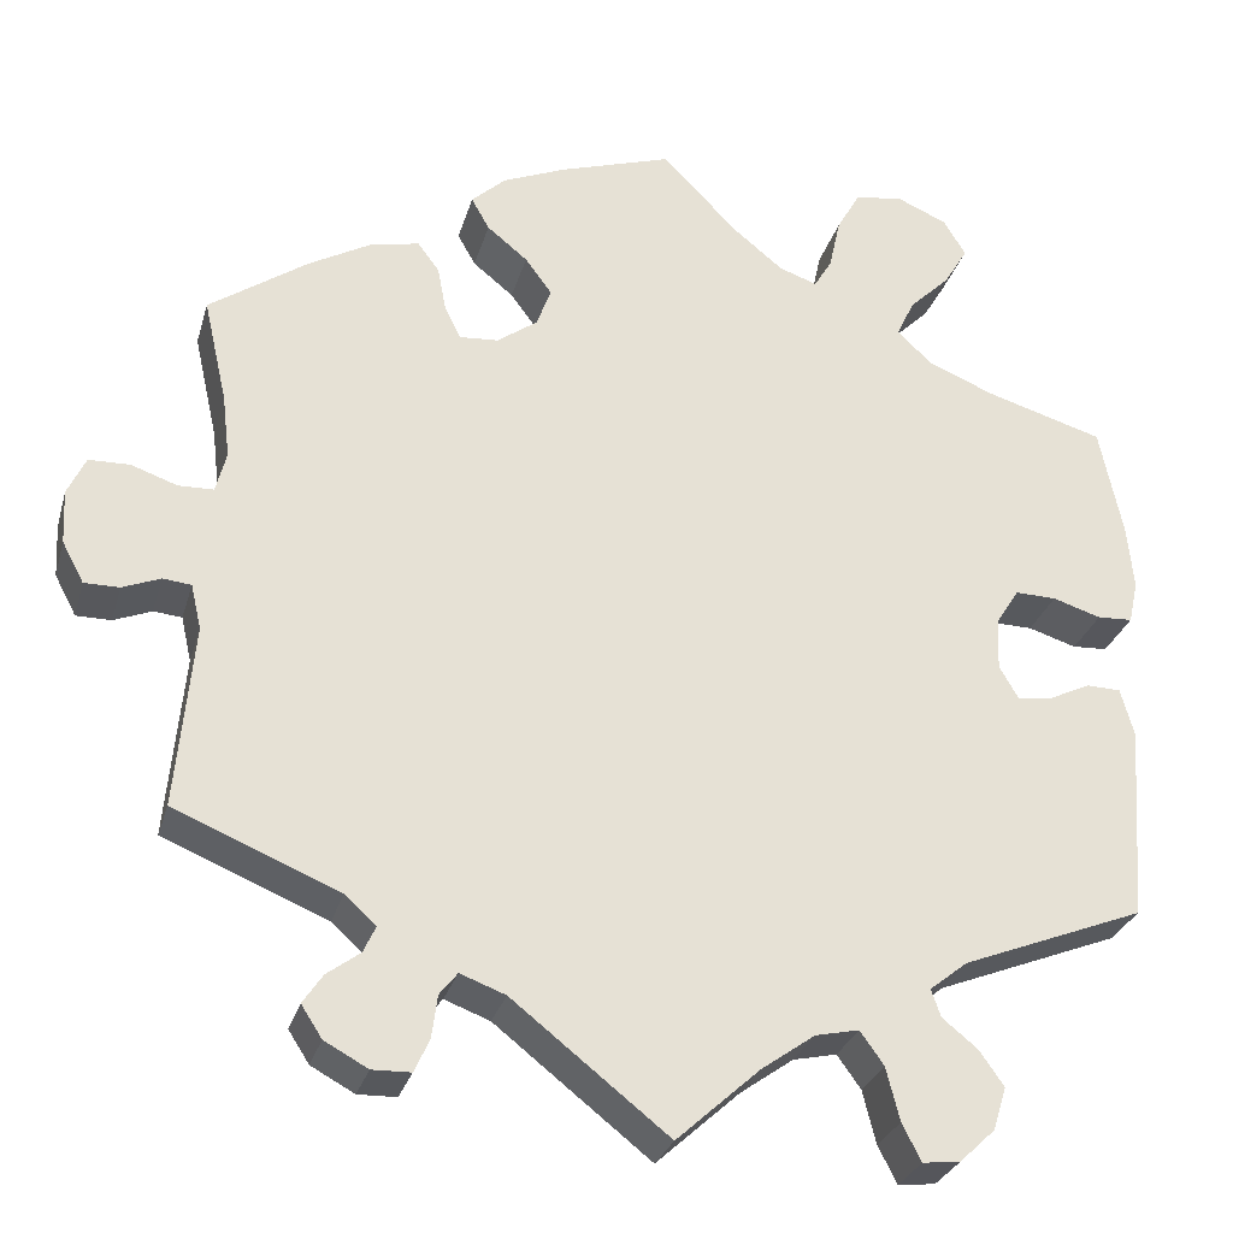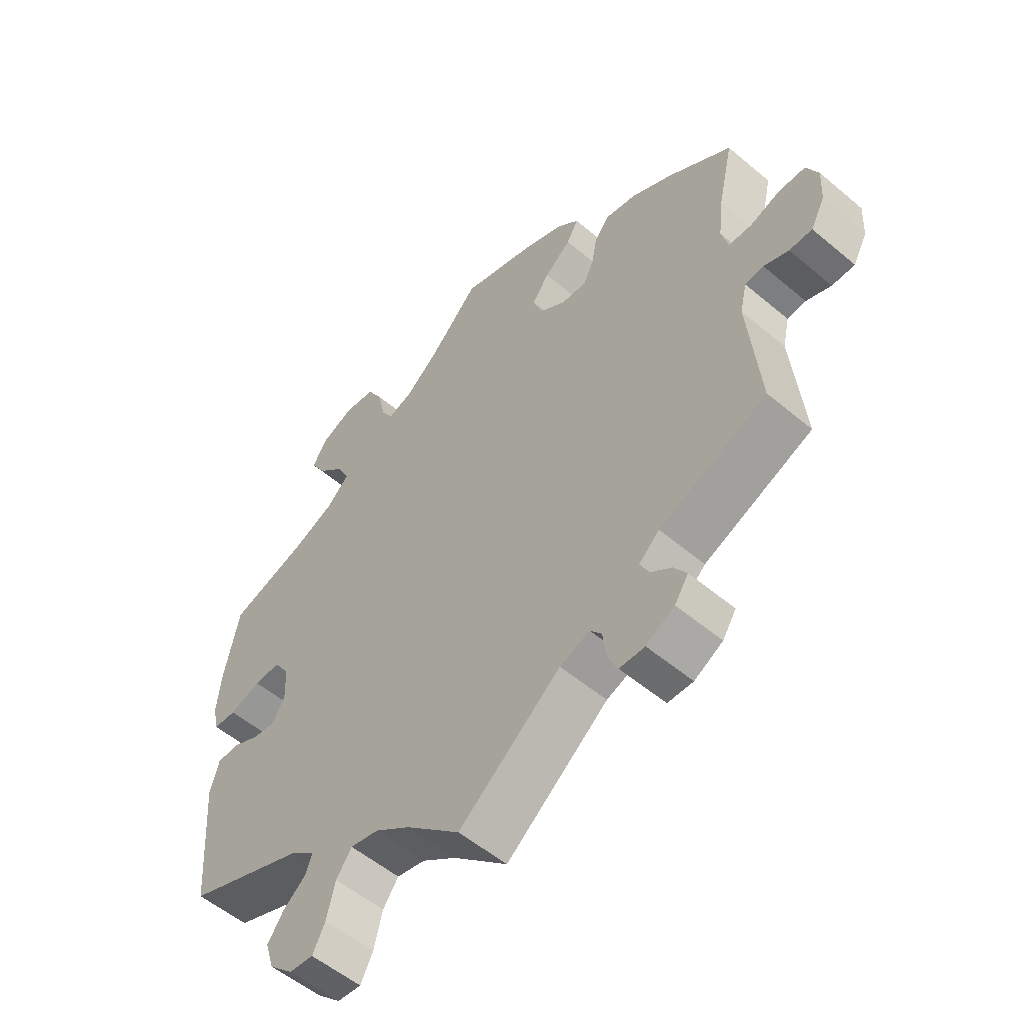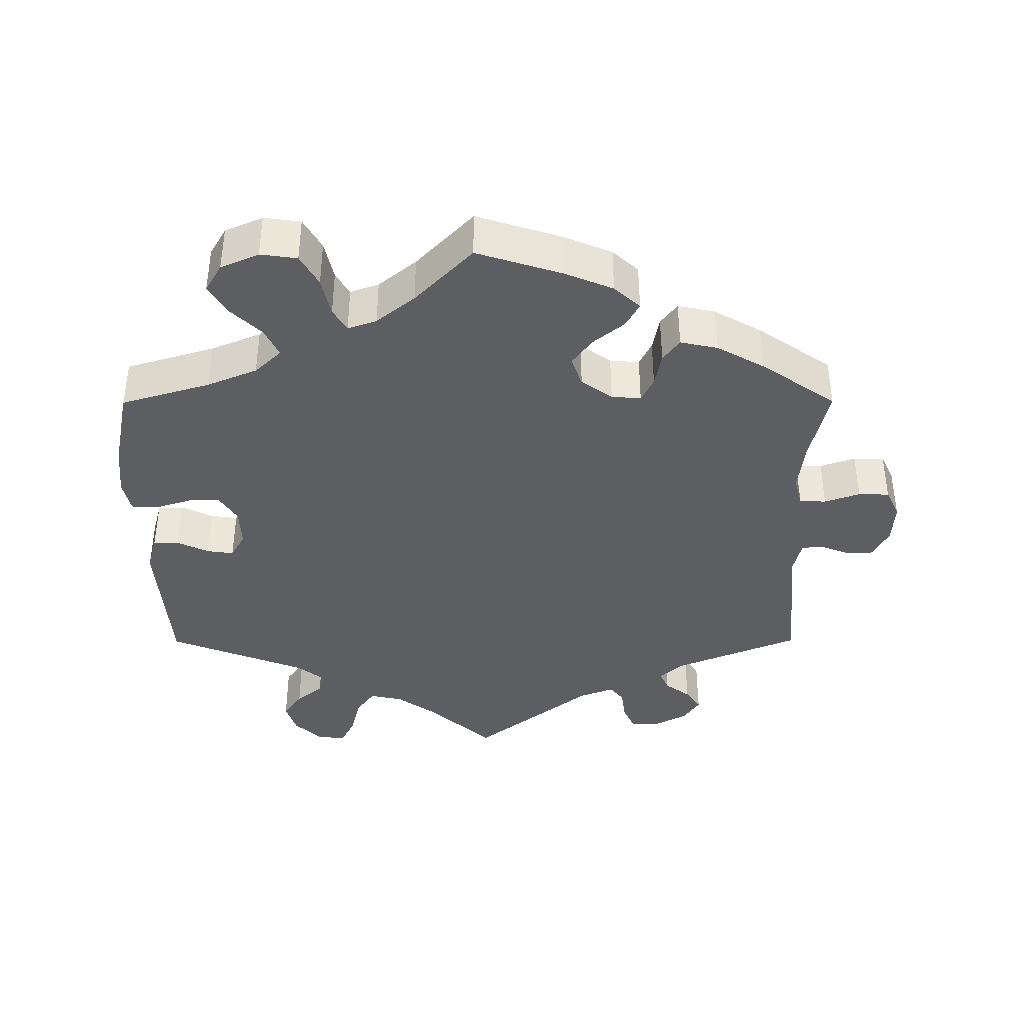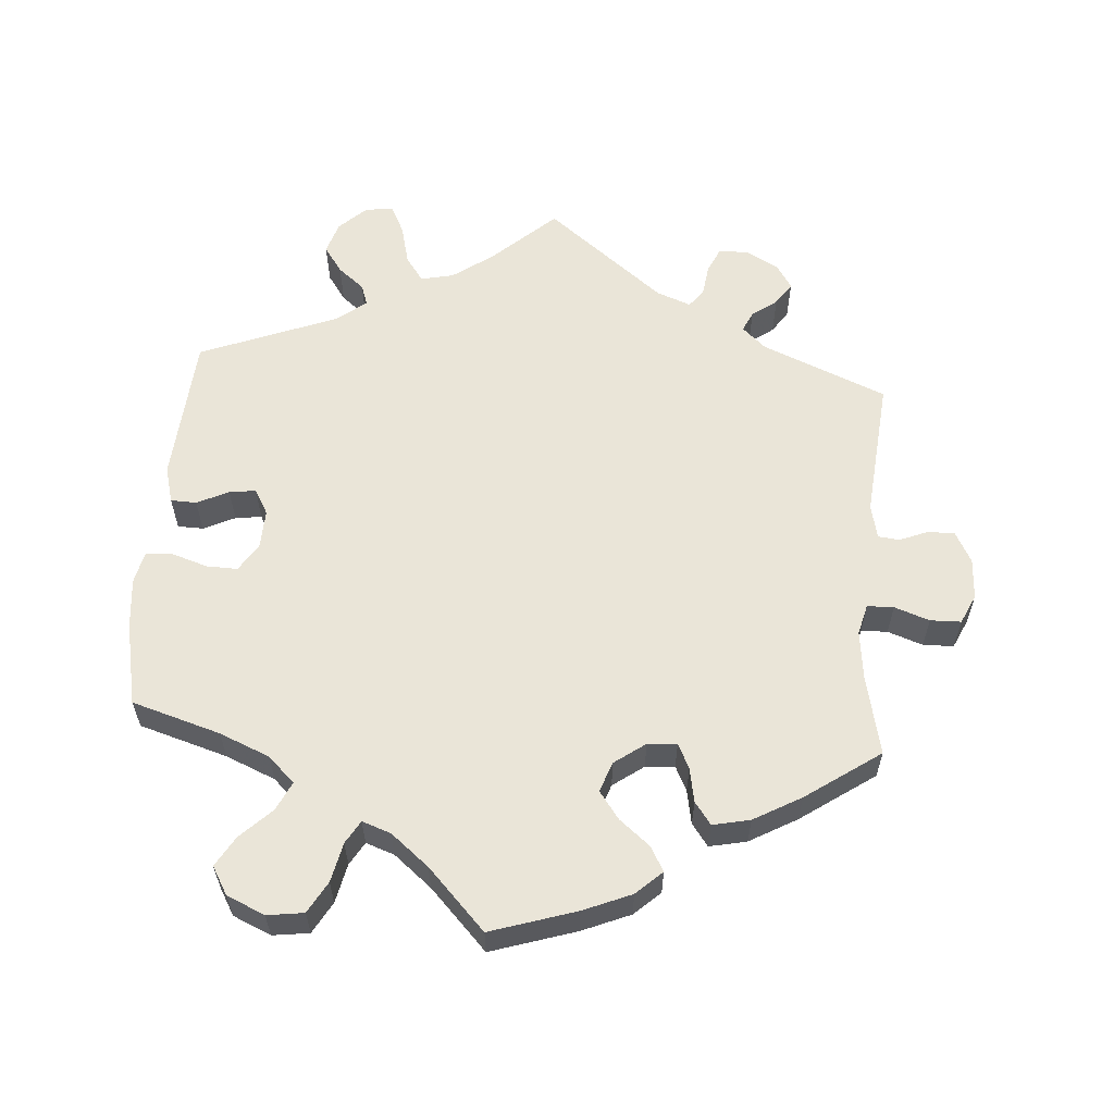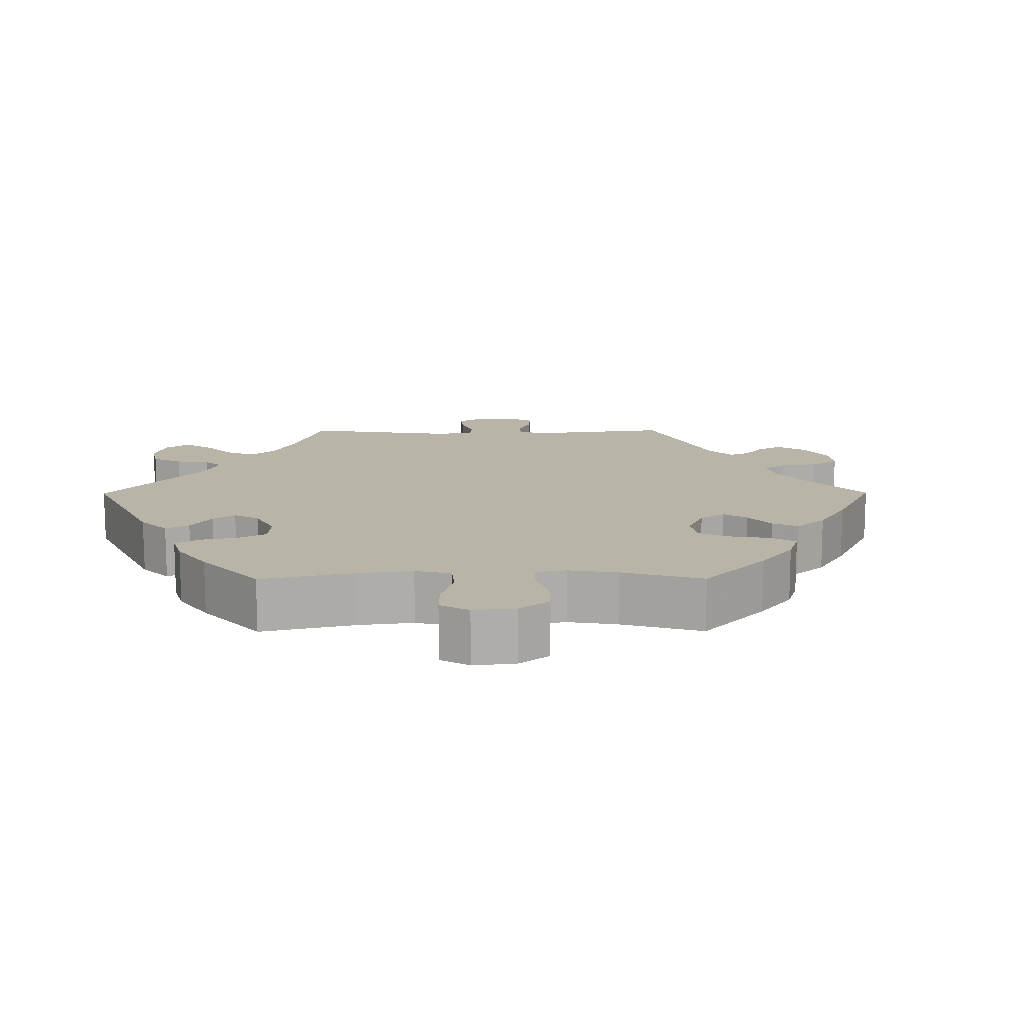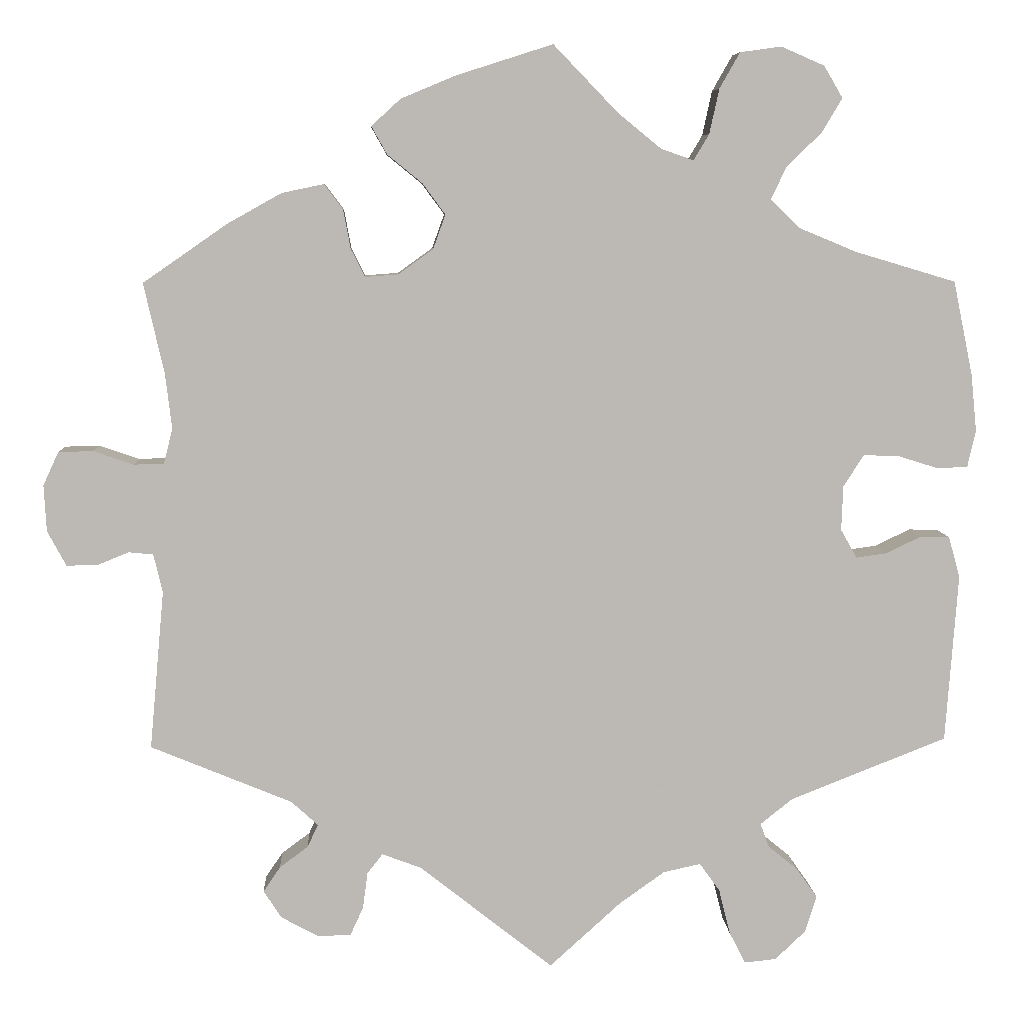
<metadata>
{"format":"obj","ext":"obj","renderer":"f3d","projection":"perspective","resolution":1024,"background":"white","views":[{"elev":-28.7,"azim":165.0,"up":"+Z"},{"elev":-54.7,"azim":48.3,"up":"+Z"},{"elev":-39.2,"azim":0.2,"up":"+Y"},{"elev":59.3,"azim":4.3,"up":"+Y"},{"elev":13.2,"azim":-30.3,"up":"+Y"},{"elev":7.0,"azim":177.1,"up":"+Z"}]}
</metadata>
<code>
v 0.476 0.07 0.178
v 0.468 0.07 0.11
v 0.479 0.07 0.067
v 0.516 0.07 0.066
v 0.565 0.07 0.083
v 0.608 0.07 0.082
v 0.627 0.07 0.041
v 0.624 0.07 -0.016
v 0.601 0.07 -0.059
v 0.564 0.07 -0.059
v 0.524 0.07 -0.043
v 0.494 0.07 -0.046
v 0.483 0.07 -0.094
v 0.501 0.07 -0.289
v 0.327 0.07 -0.361
v 0.294 0.07 -0.391
v 0.307 0.07 -0.419
v 0.342 0.07 -0.445
v 0.363 0.07 -0.476
v 0.341 0.07 -0.51
v 0.295 0.07 -0.535
v 0.254 0.07 -0.534
v 0.238 0.07 -0.499
v 0.232 0.07 -0.454
v 0.213 0.07 -0.43
v 0.165 0.07 -0.448
v 0 0.07 -0.578
v -0.088 0.07 -0.498
v -0.144 0.07 -0.458
v -0.19 0.07 -0.448
v -0.215 0.07 -0.483
v -0.229 0.07 -0.539
v -0.249 0.07 -0.578
v -0.288 0.07 -0.574
v -0.326 0.07 -0.538
v -0.34 0.07 -0.493
v -0.314 0.07 -0.456
v -0.277 0.07 -0.426
v -0.267 0.07 -0.397
v -0.307 0.07 -0.365
v -0.5 0.07 -0.289
v -0.515 0.07 -0.082
v -0.501 0.07 -0.031
v -0.465 0.07 -0.03
v -0.421 0.07 -0.051
v -0.384 0.07 -0.056
v -0.364 0.07 -0.021
v -0.366 0.07 0.034
v -0.391 0.07 0.073
v -0.434 0.07 0.072
v -0.485 0.07 0.056
v -0.522 0.07 0.058
v -0.532 0.07 0.103
v -0.525 0.07 0.173
v -0.501 0.07 0.289
v -0.377 0.07 0.326
v -0.307 0.07 0.355
v -0.27 0.07 0.39
v -0.289 0.07 0.43
v -0.332 0.07 0.472
v -0.357 0.07 0.514
v -0.334 0.07 0.553
v -0.281 0.07 0.576
v -0.23 0.07 0.569
v -0.205 0.07 0.525
v -0.193 0.07 0.47
v -0.174 0.07 0.438
v -0.134 0.07 0.452
v -0.081 0.07 0.495
v -0.001 0.07 0.578
v 0.118 0.07 0.54
v 0.185 0.07 0.512
v 0.221 0.07 0.479
v 0.202 0.07 0.445
v 0.159 0.07 0.41
v 0.131 0.07 0.372
v 0.146 0.07 0.33
v 0.189 0.07 0.299
v 0.23 0.07 0.296
v 0.247 0.07 0.33
v 0.256 0.07 0.378
v 0.279 0.07 0.409
v 0.331 0.07 0.398
v 0.397 0.07 0.361
v 0.501 0.07 0.289
v 0.476 0 0.178
v 0.468 0 0.11
v 0.479 0 0.067
v 0.516 0 0.066
v 0.565 0 0.083
v 0.608 0 0.082
v 0.627 0 0.041
v 0.624 0 -0.016
v 0.601 0 -0.059
v 0.564 0 -0.059
v 0.524 0 -0.043
v 0.494 0 -0.046
v 0.483 0 -0.094
v 0.501 0 -0.289
v 0.327 0 -0.361
v 0.294 0 -0.391
v 0.307 0 -0.419
v 0.342 0 -0.445
v 0.363 0 -0.476
v 0.341 0 -0.51
v 0.295 0 -0.535
v 0.254 0 -0.534
v 0.238 0 -0.499
v 0.232 0 -0.454
v 0.213 0 -0.43
v 0.165 0 -0.448
v 0 0 -0.578
v -0.088 0 -0.498
v -0.144 0 -0.458
v -0.19 0 -0.448
v -0.215 0 -0.483
v -0.229 0 -0.539
v -0.249 0 -0.578
v -0.288 0 -0.574
v -0.326 0 -0.538
v -0.34 0 -0.493
v -0.314 0 -0.456
v -0.277 0 -0.426
v -0.267 0 -0.397
v -0.307 0 -0.365
v -0.5 0 -0.289
v -0.515 0 -0.082
v -0.501 0 -0.031
v -0.465 0 -0.03
v -0.421 0 -0.051
v -0.384 0 -0.056
v -0.364 0 -0.021
v -0.366 0 0.034
v -0.391 0 0.073
v -0.434 0 0.072
v -0.485 0 0.056
v -0.522 0 0.058
v -0.532 0 0.103
v -0.525 0 0.173
v -0.501 0 0.289
v -0.377 0 0.326
v -0.307 0 0.355
v -0.27 0 0.39
v -0.289 0 0.43
v -0.332 0 0.472
v -0.357 0 0.514
v -0.334 0 0.553
v -0.281 0 0.576
v -0.23 0 0.569
v -0.205 0 0.525
v -0.193 0 0.47
v -0.174 0 0.438
v -0.134 0 0.452
v -0.081 0 0.495
v -0.001 0 0.578
v 0.118 0 0.54
v 0.185 0 0.512
v 0.221 0 0.479
v 0.202 0 0.445
v 0.159 0 0.41
v 0.131 0 0.372
v 0.146 0 0.33
v 0.189 0 0.299
v 0.23 0 0.296
v 0.247 0 0.33
v 0.256 0 0.378
v 0.279 0 0.409
v 0.331 0 0.398
v 0.397 0 0.361
v 0.501 0 0.289
f 84 85 1
f 83 84 1 2
f 80 81 82 83
f 79 80 83 2
f 78 79 2 3
f 77 78 3
f 72 73 74 75
f 72 75 76
f 69 70 71 72
f 68 69 72 76
f 67 68 76 77
f 63 64 65 66
f 63 66 67
f 62 63 67
f 59 60 61 62
f 58 59 62 67
f 57 58 67 77
f 53 54 55 56
f 50 51 52 53
f 49 50 53 56
f 48 49 56 57
f 42 43 44 45
f 40 41 42 45
f 39 40 45 46
f 35 36 37 38
f 33 34 35 38
f 31 32 33 38
f 30 31 38 39
f 29 30 39 46
f 26 27 28
f 25 26 28 29
f 21 22 23 24
f 19 20 21 24
f 17 18 19 24
f 16 17 24 25
f 15 16 25 29
f 13 14 15 29
f 8 9 10 11
f 8 11 12
f 7 8 12
f 4 5 6 7
f 3 4 7 12
f 47 48 57 77
f 29 46 47 77
f 13 29 77
f 3 12 13 77
f 86 170 169
f 87 86 169 168
f 168 167 166 165
f 87 168 165 164
f 88 87 164 163
f 88 163 162
f 160 159 158 157
f 161 160 157
f 157 156 155 154
f 161 157 154 153
f 162 161 153 152
f 151 150 149 148
f 152 151 148
f 152 148 147
f 147 146 145 144
f 152 147 144 143
f 162 152 143 142
f 141 140 139 138
f 138 137 136 135
f 141 138 135 134
f 142 141 134 133
f 130 129 128 127
f 130 127 126 125
f 131 130 125 124
f 123 122 121 120
f 123 120 119 118
f 123 118 117 116
f 124 123 116 115
f 131 124 115 114
f 113 112 111
f 114 113 111 110
f 109 108 107 106
f 109 106 105 104
f 109 104 103 102
f 110 109 102 101
f 114 110 101 100
f 114 100 99 98
f 96 95 94 93
f 97 96 93
f 97 93 92
f 92 91 90 89
f 97 92 89 88
f 162 142 133 132
f 162 132 131 114
f 162 114 98
f 162 98 97 88
f 1 86 87 2
f 2 87 88 3
f 3 88 89 4
f 4 89 90 5
f 5 90 91 6
f 6 91 92 7
f 7 92 93 8
f 8 93 94 9
f 9 94 95 10
f 10 95 96 11
f 11 96 97 12
f 12 97 98 13
f 13 98 99 14
f 14 99 100 15
f 15 100 101 16
f 16 101 102 17
f 17 102 103 18
f 18 103 104 19
f 19 104 105 20
f 20 105 106 21
f 21 106 107 22
f 22 107 108 23
f 23 108 109 24
f 24 109 110 25
f 25 110 111 26
f 26 111 112 27
f 27 112 113 28
f 28 113 114 29
f 29 114 115 30
f 30 115 116 31
f 31 116 117 32
f 32 117 118 33
f 33 118 119 34
f 34 119 120 35
f 35 120 121 36
f 36 121 122 37
f 37 122 123 38
f 38 123 124 39
f 39 124 125 40
f 40 125 126 41
f 41 126 127 42
f 42 127 128 43
f 43 128 129 44
f 44 129 130 45
f 45 130 131 46
f 46 131 132 47
f 47 132 133 48
f 48 133 134 49
f 49 134 135 50
f 50 135 136 51
f 51 136 137 52
f 52 137 138 53
f 53 138 139 54
f 54 139 140 55
f 55 140 141 56
f 56 141 142 57
f 57 142 143 58
f 58 143 144 59
f 59 144 145 60
f 60 145 146 61
f 61 146 147 62
f 62 147 148 63
f 63 148 149 64
f 64 149 150 65
f 65 150 151 66
f 66 151 152 67
f 67 152 153 68
f 68 153 154 69
f 69 154 155 70
f 70 155 156 71
f 71 156 157 72
f 72 157 158 73
f 73 158 159 74
f 74 159 160 75
f 75 160 161 76
f 76 161 162 77
f 77 162 163 78
f 78 163 164 79
f 79 164 165 80
f 80 165 166 81
f 81 166 167 82
f 82 167 168 83
f 83 168 169 84
f 84 169 170 85
f 85 170 86 1

</code>
